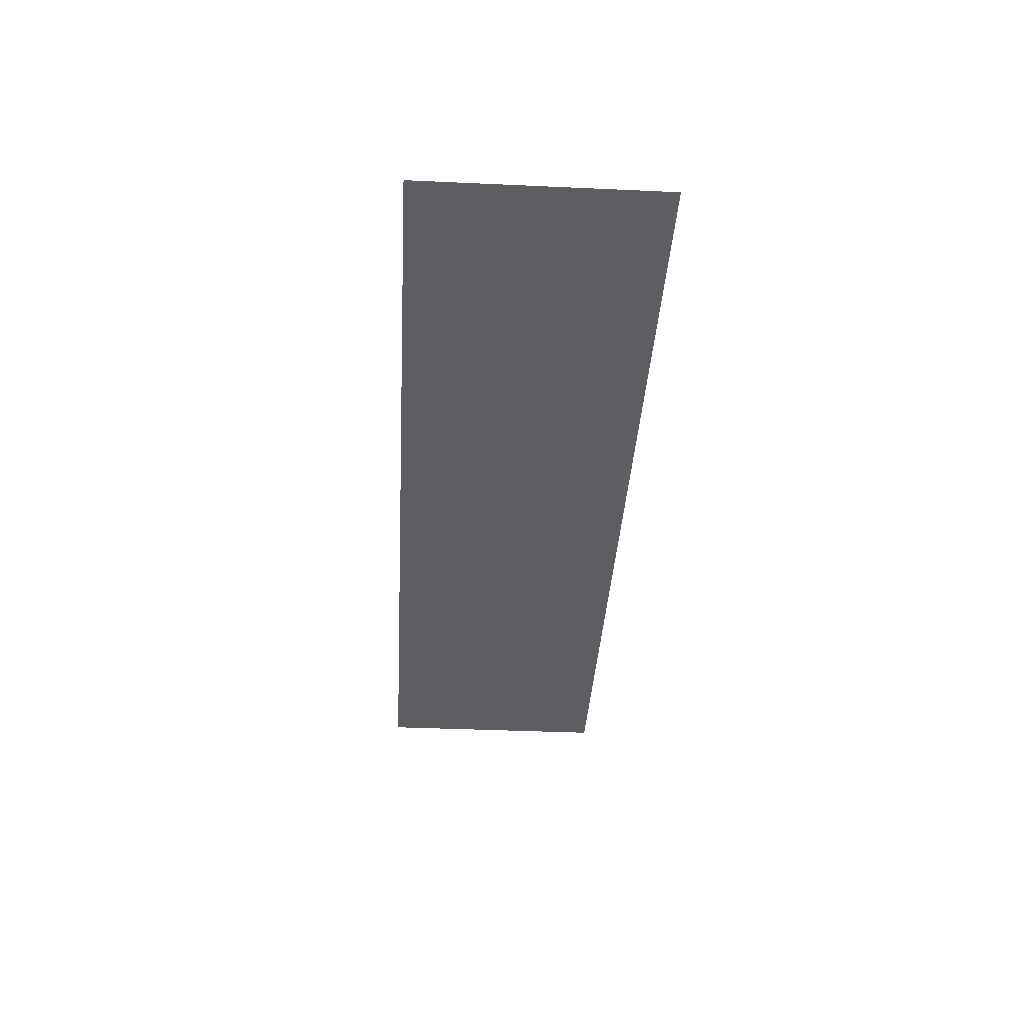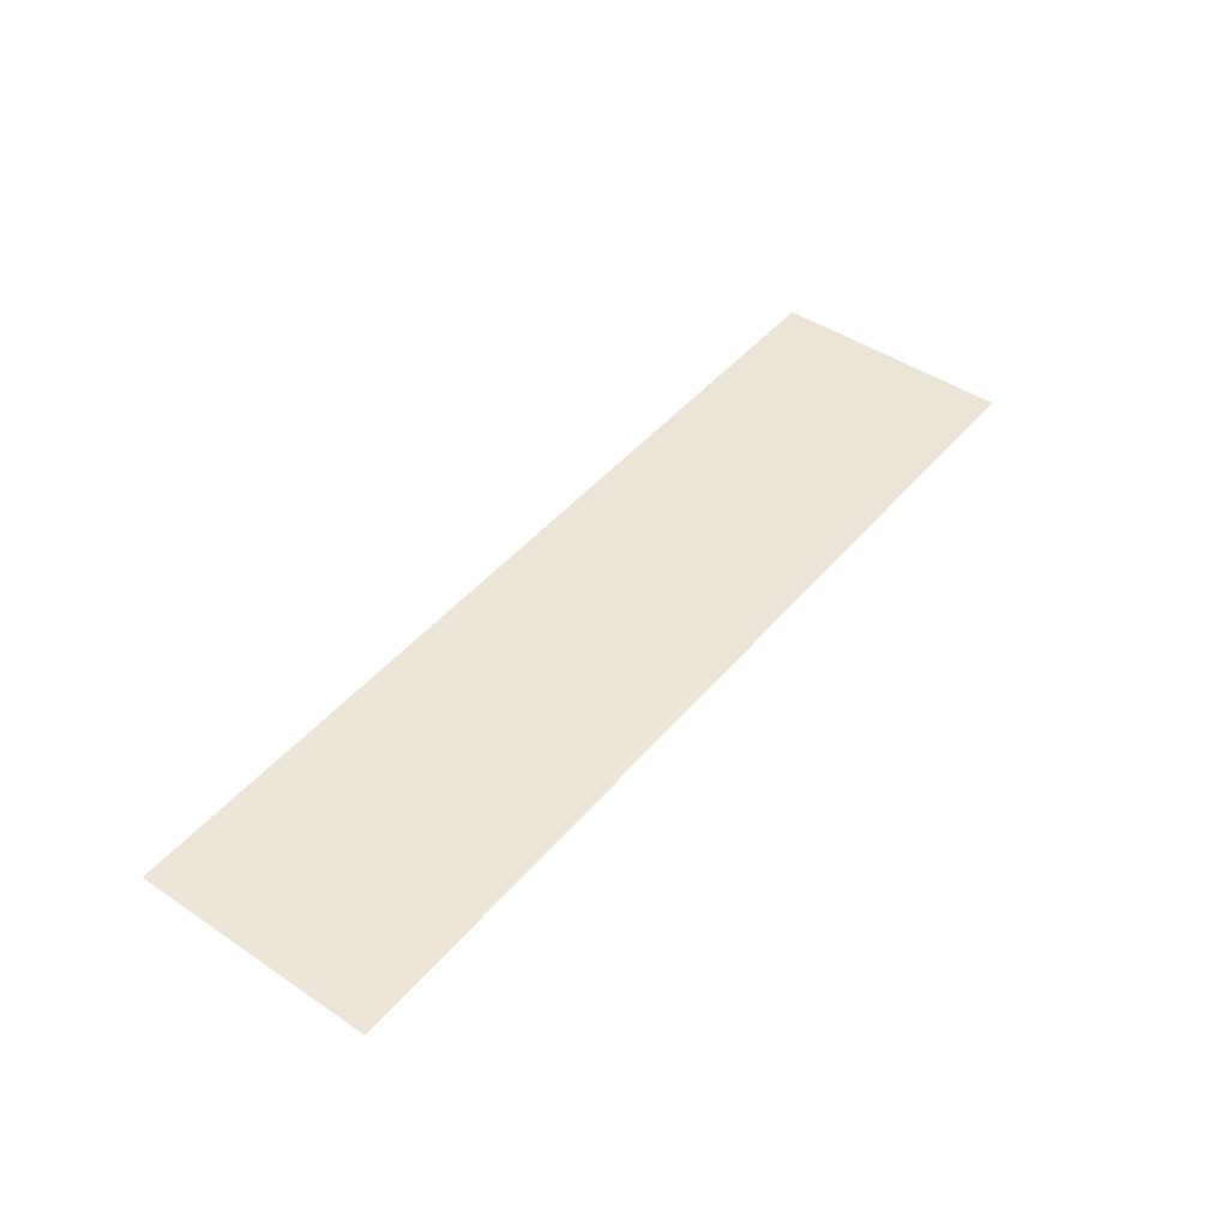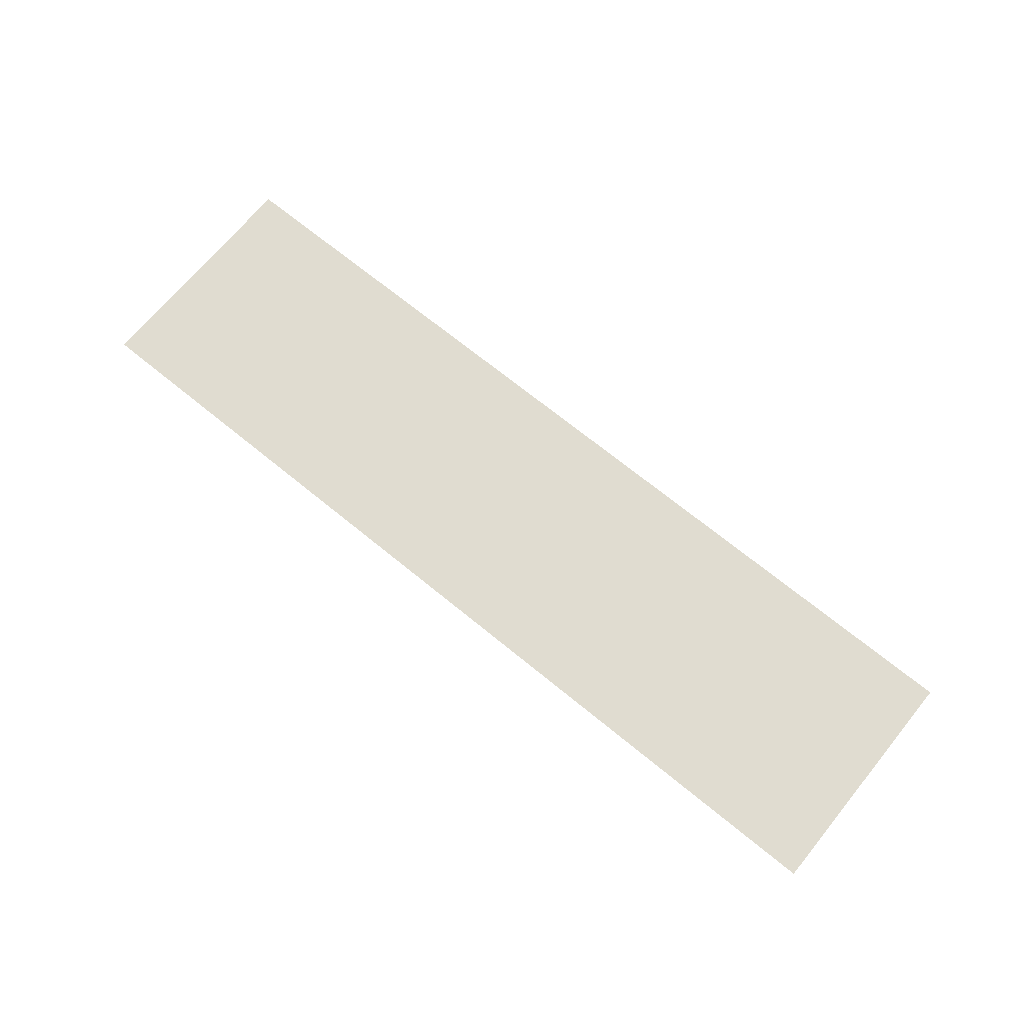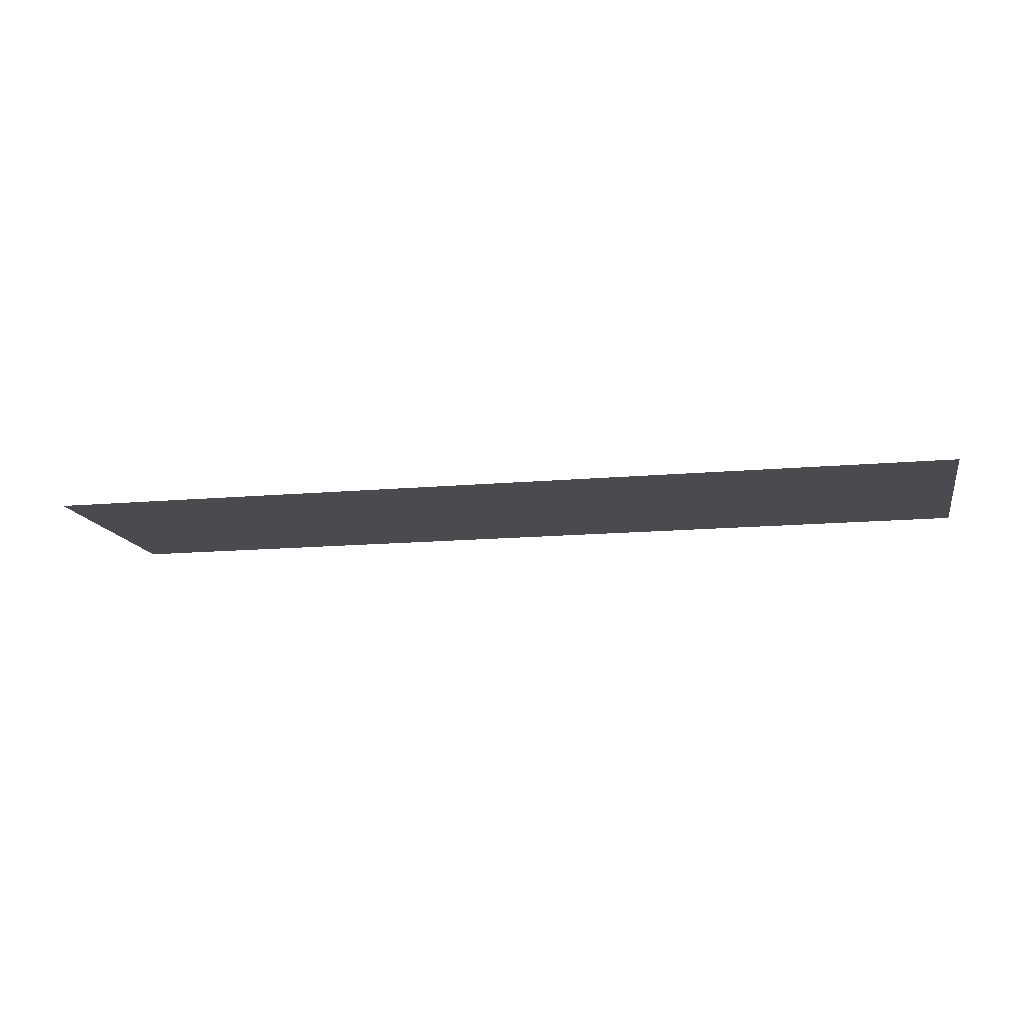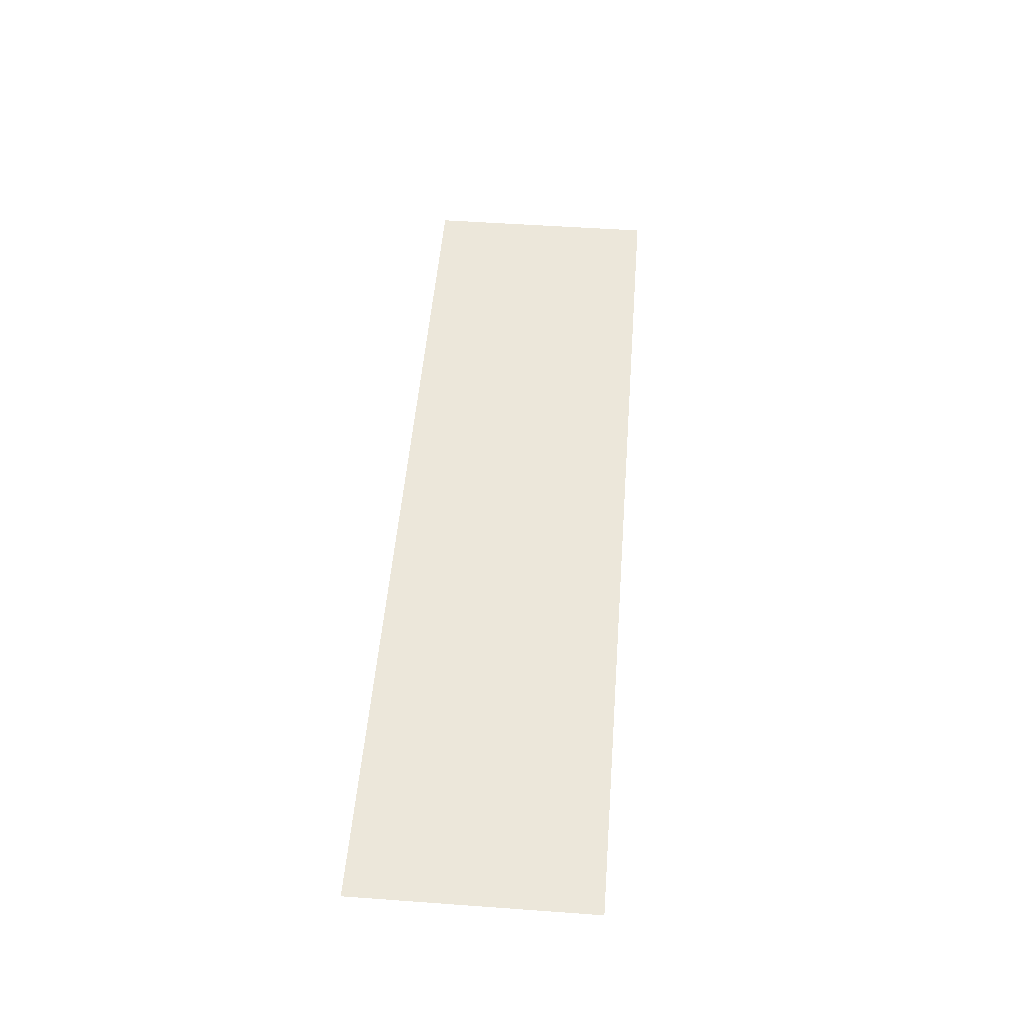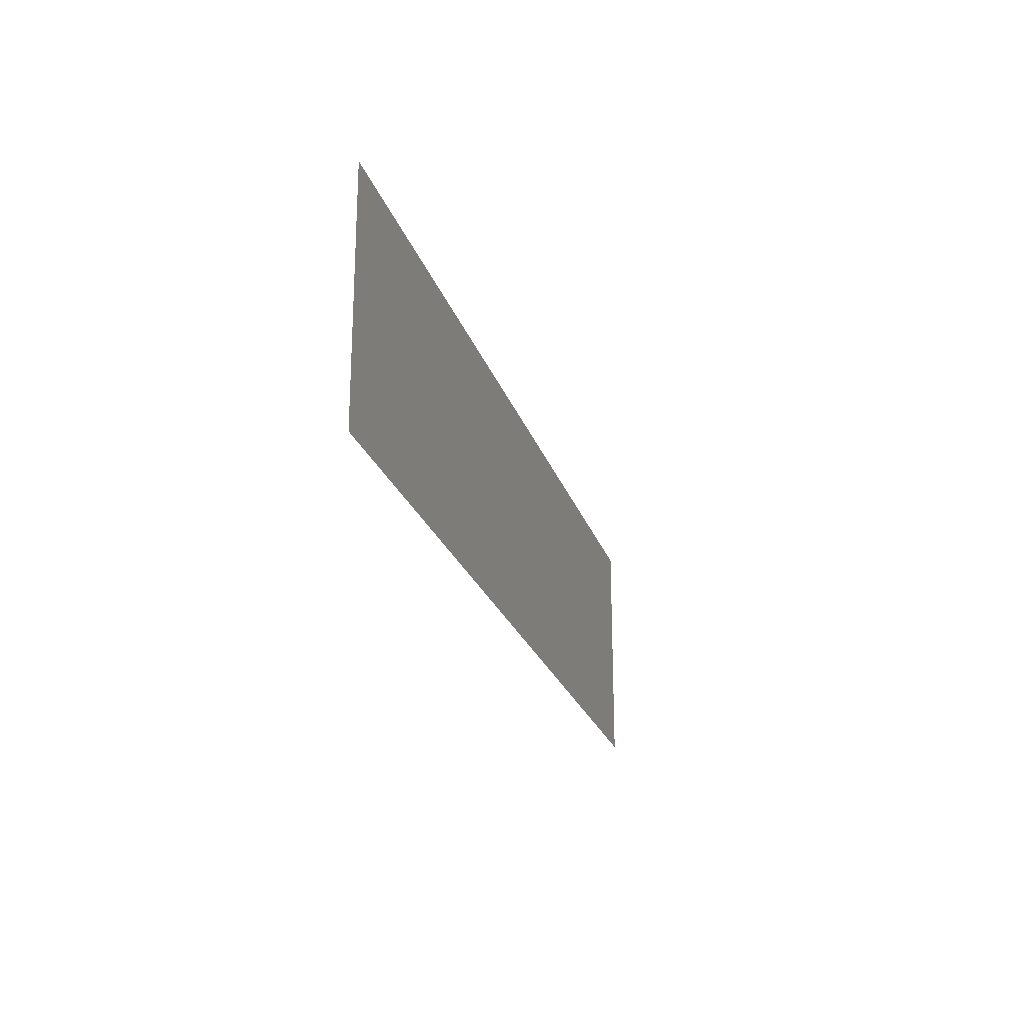
<metadata>
{"format":"obj","ext":"obj","renderer":"f3d","projection":"perspective","resolution":1024,"background":"white","views":[{"elev":-37.6,"azim":-93.3,"up":"+Z"},{"elev":46.0,"azim":-52.4,"up":"+Z"},{"elev":69.6,"azim":39.3,"up":"+Z"},{"elev":-14.0,"azim":11.4,"up":"+Z"},{"elev":50.9,"azim":94.5,"up":"+Z"},{"elev":-22.7,"azim":-74.5,"up":"+Y"}]}
</metadata>
<code>
g DecalMesh_MetroArea_Decal_Ground_28__21
v 1 0.2601 -0.8451
v -1 0.2601 -0.8451
v -0.5357 -0.2601 -0.8451
v 1 0.2601 -0.8451
v -0.5357 -0.2601 -0.8451
v 1 -0.2601 -0.8451
v -1 0.2601 -0.8451
v -1 -0.1423 -0.8451
v -0.8719 -0.2601 -0.8451
v -1 0.2601 -0.8451
v -0.8719 -0.2601 -0.8451
v -0.5357 -0.2601 -0.8451
v -1 -0.1479 -0.8451
v -1 -0.2601 -0.8451
v -0.8795 -0.2601 -0.8451
v -1 -0.1423 -0.8451
v -0.8739 -0.2601 -0.8451
v -0.8719 -0.2601 -0.8451
v -1 -0.1423 -0.8451
v -1 -0.1476 -0.8451
v -0.8792 -0.2601 -0.8451
v -1 -0.1423 -0.8451
v -0.8792 -0.2601 -0.8451
v -0.8739 -0.2601 -0.8451
v -1 -0.1476 -0.8451
v -1 -0.1479 -0.8451
v -0.8795 -0.2601 -0.8451
v -1 -0.1476 -0.8451
v -0.8795 -0.2601 -0.8451
v -0.8792 -0.2601 -0.8451
g DecalMesh_MetroArea_Decal_Ground_28__21_0
f 3 2 1
f 6 5 4
f 9 8 7
f 12 11 10
f 15 14 13
f 18 17 16
f 21 20 19
f 24 23 22
f 27 26 25
f 30 29 28

</code>
